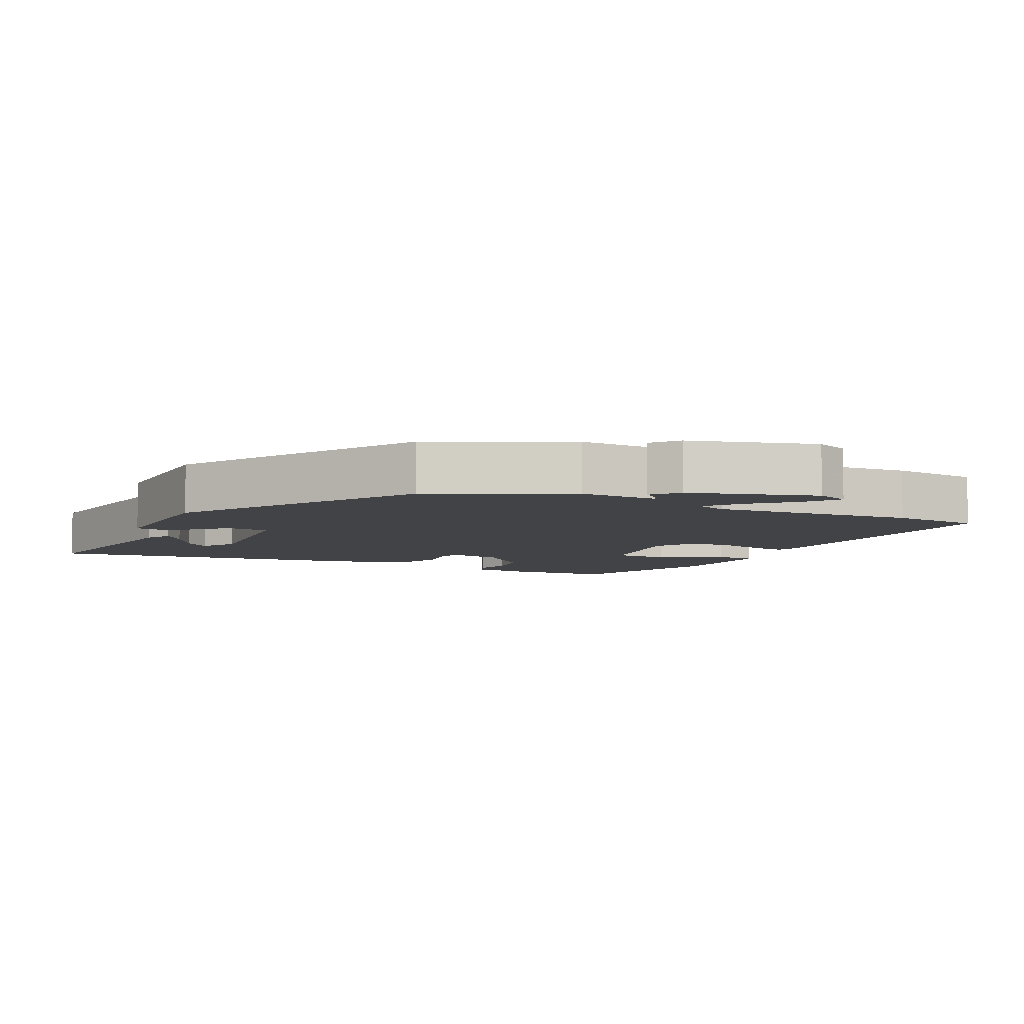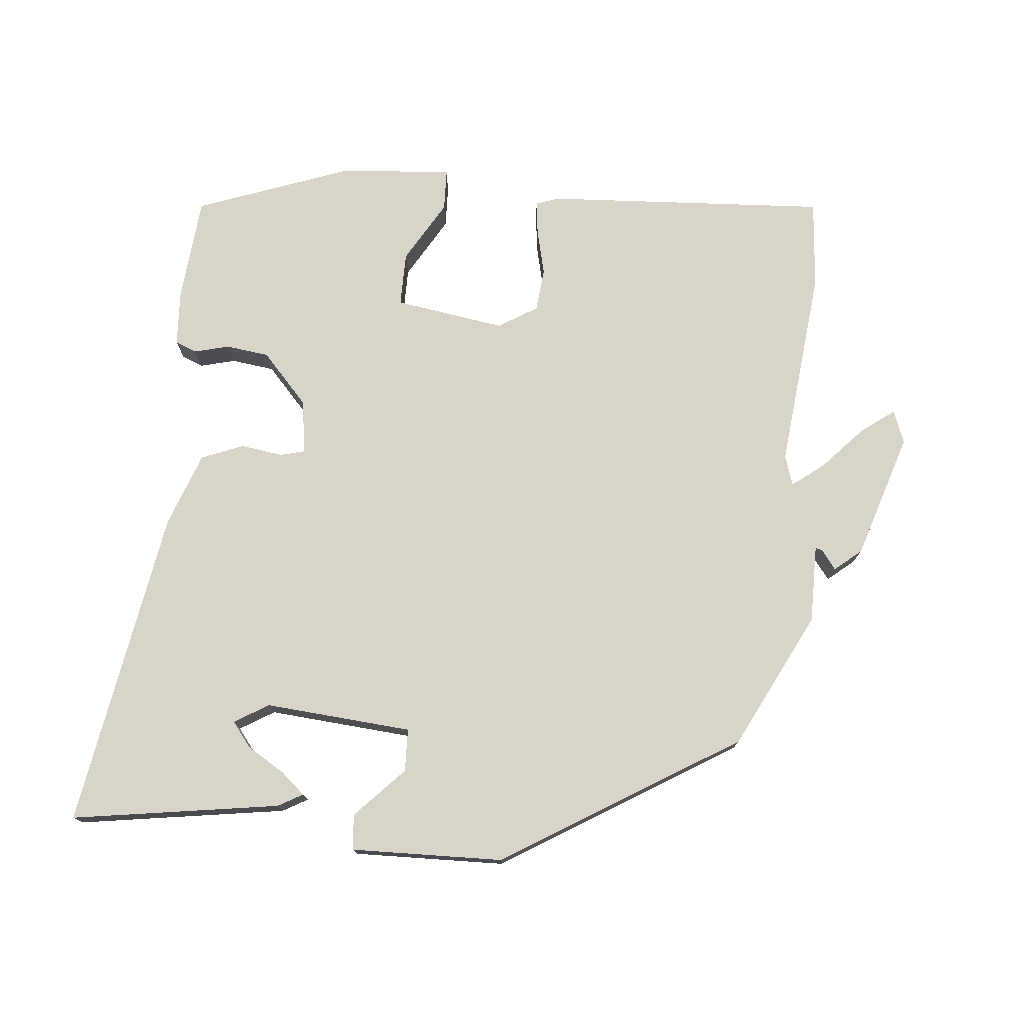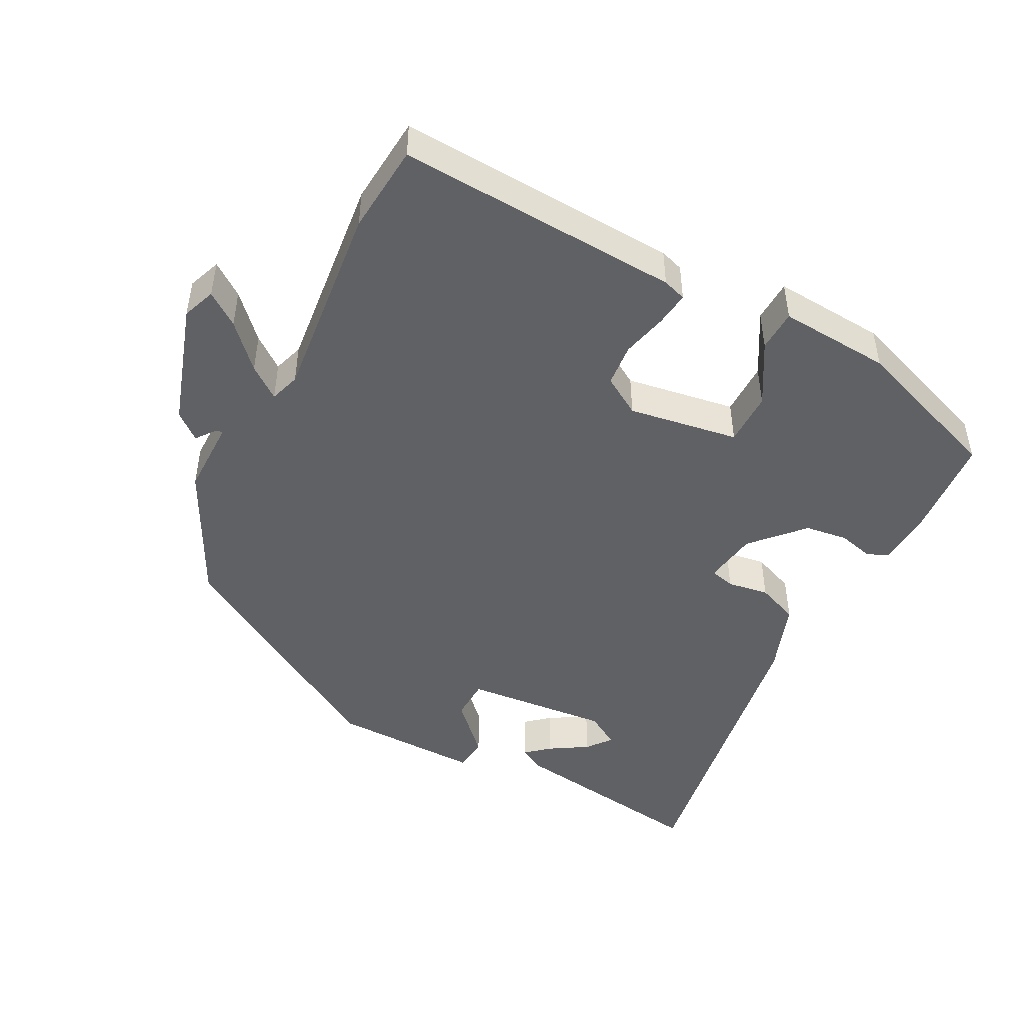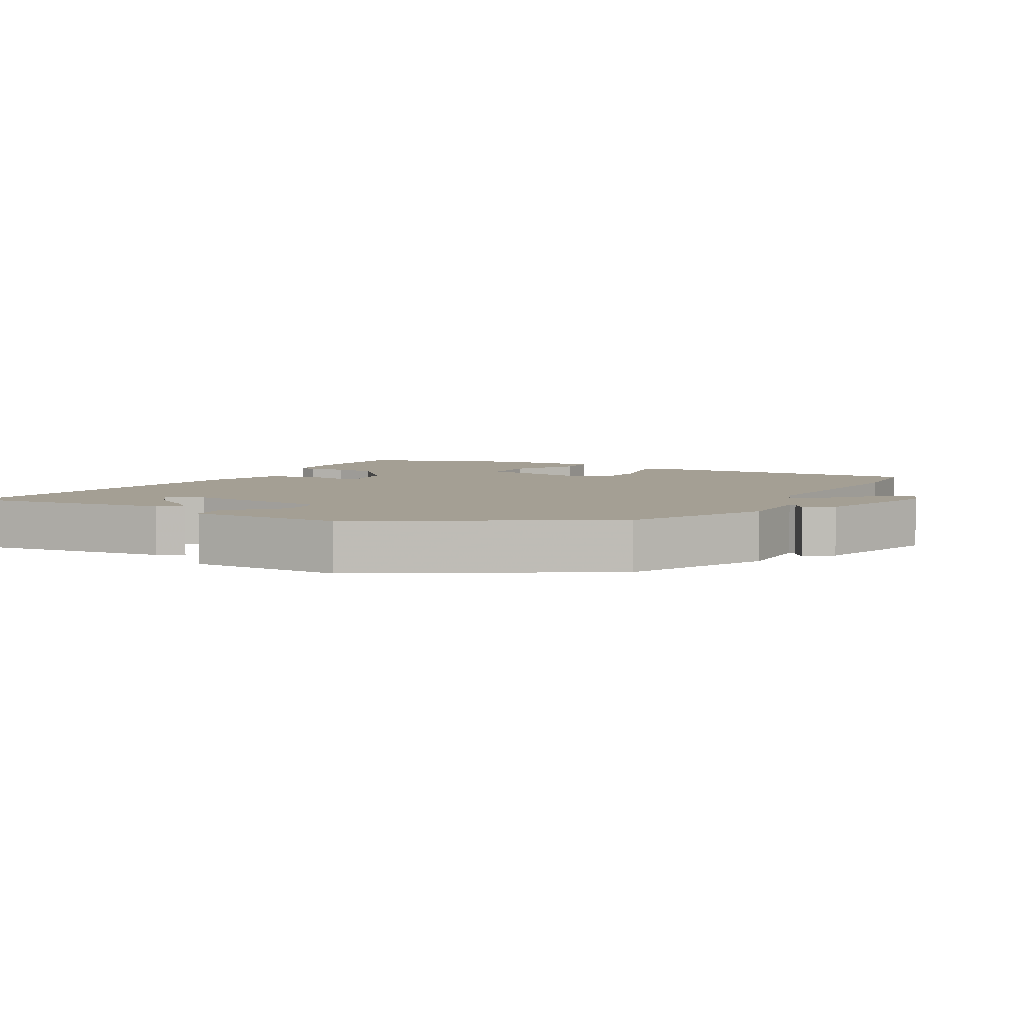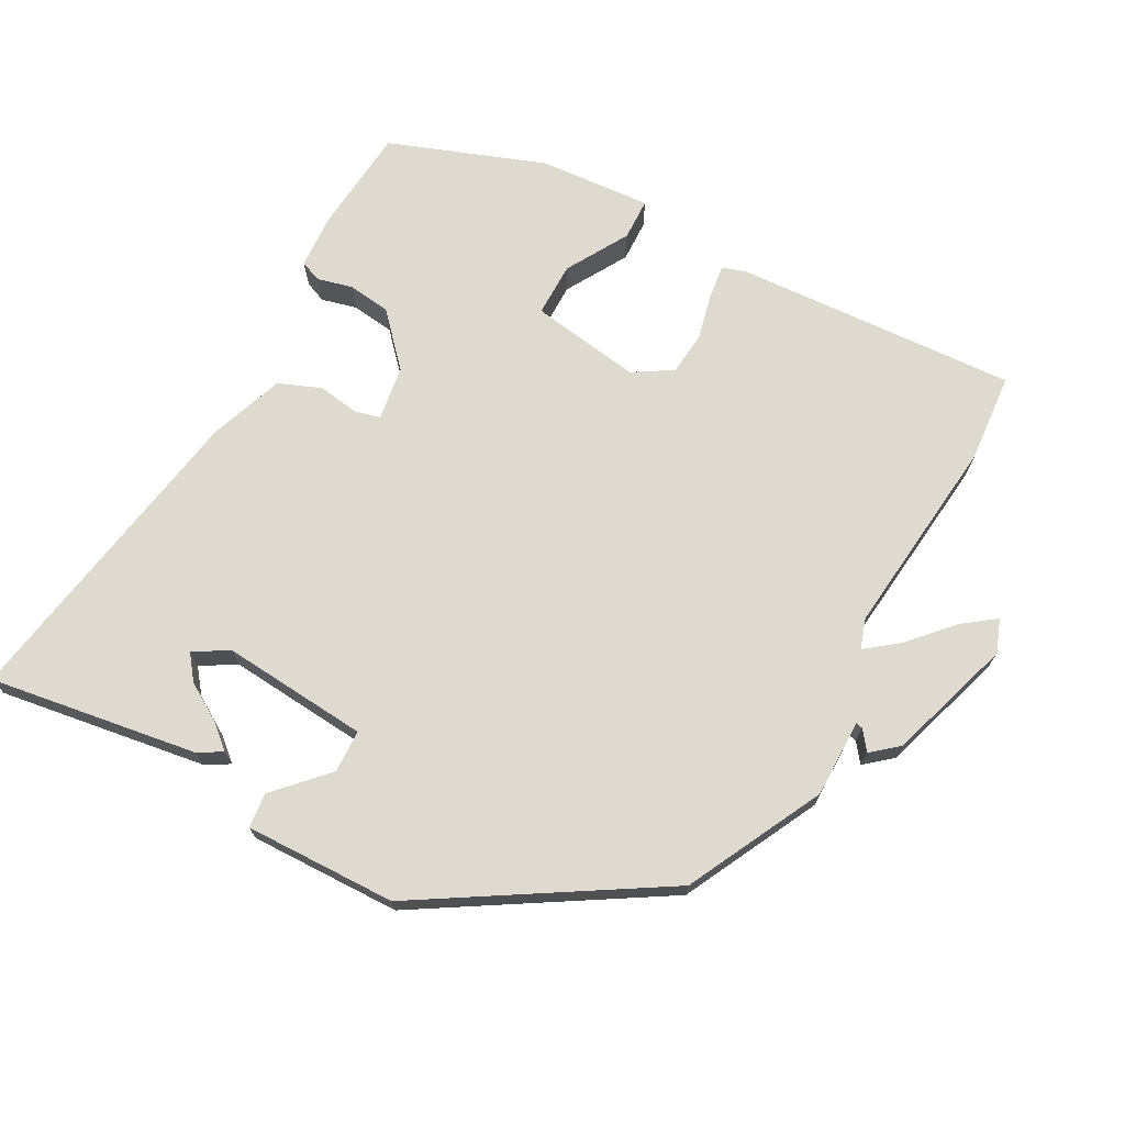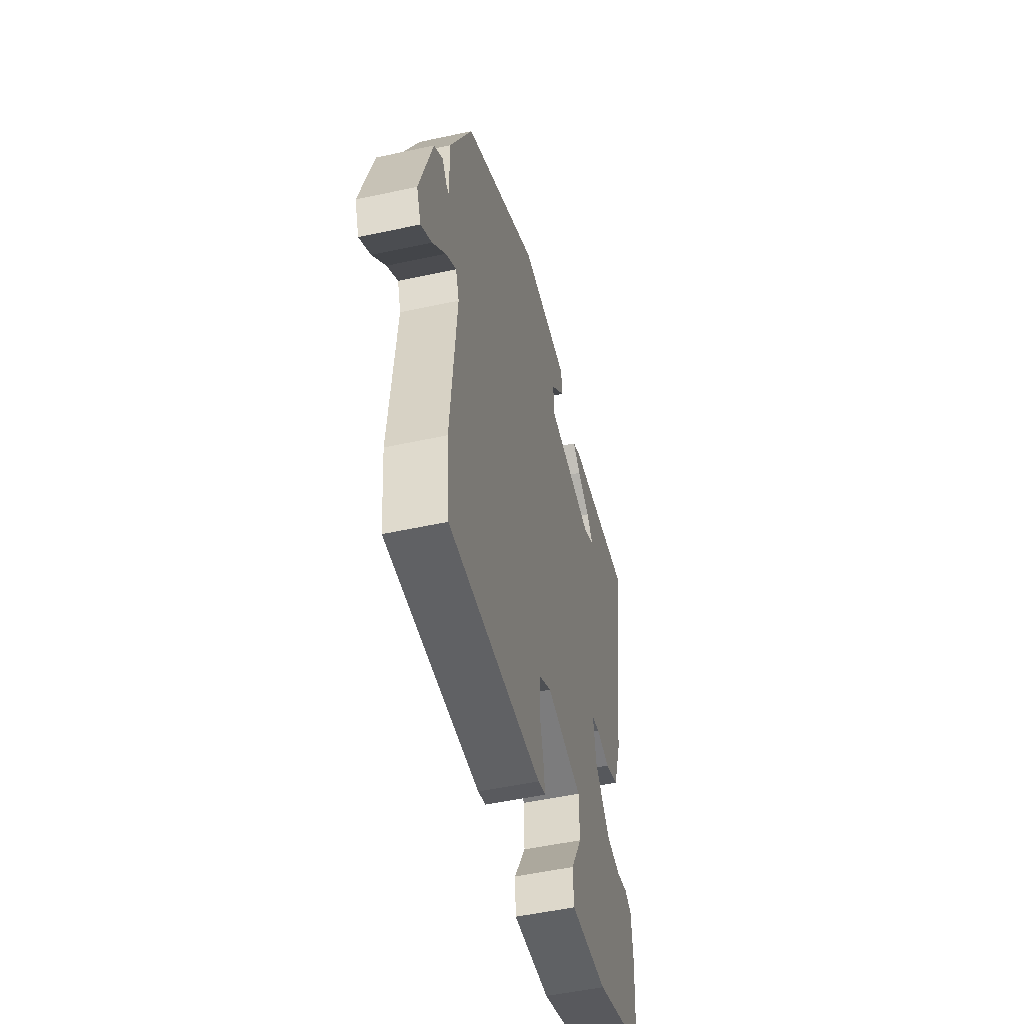
<metadata>
{"format":"obj","ext":"obj","renderer":"f3d","projection":"perspective","resolution":1024,"background":"white","views":[{"elev":-7.0,"azim":64.1,"up":"+Y"},{"elev":75.5,"azim":6.3,"up":"+Y"},{"elev":-46.6,"azim":153.6,"up":"+Y"},{"elev":5.5,"azim":30.5,"up":"+Y"},{"elev":71.0,"azim":29.5,"up":"+Y"},{"elev":-51.5,"azim":103.3,"up":"+Z"}]}
</metadata>
<code>
v -0.489 0.07 -0.451
v -0.5 0.07 -0.297
v -0.494 0.07 -0.216
v -0.463 0.07 -0.204
v -0.412 0.07 -0.218
v -0.349 0.07 -0.211
v -0.281 0.07 -0.139
v -0.268 0.07 -0.06
v -0.304 0.07 -0.05
v -0.365 0.07 -0.058
v -0.426 0.07 -0.032
v -0.463 0.07 0.076
v -0.534 0.07 0.543
v -0.233 0.07 0.492
v -0.197 0.07 0.471
v -0.232 0.07 0.442
v -0.288 0.07 0.409
v -0.316 0.07 0.374
v -0.267 0.07 0.343
v -0.053 0.07 0.357
v -0.05 0.07 0.419
v -0.118 0.07 0.493
v -0.112 0.07 0.544
v 0.108 0.07 0.535
v 0.445 0.07 0.32
v 0.541 0.07 0.121
v 0.539 0.07 0.008
v 0.549 0.07 0.01
v 0.571 0.07 0.038
v 0.609 0.07 0.005
v 0.664 0.07 -0.178
v 0.645 0.07 -0.226
v 0.598 0.07 -0.19
v 0.542 0.07 -0.127
v 0.496 0.07 -0.09
v 0.481 0.07 -0.134
v 0.507 0.07 -0.428
v 0.494 0.07 -0.558
v 0.083 0.07 -0.527
v 0.049 0.07 -0.515
v 0.056 0.07 -0.465
v 0.073 0.07 -0.399
v 0.068 0.07 -0.336
v 0.012 0.07 -0.3
v -0.149 0.07 -0.322
v -0.15 0.07 -0.401
v -0.099 0.07 -0.492
v -0.102 0.07 -0.553
v -0.265 0.07 -0.538
v -0.489 0 -0.451
v -0.5 0 -0.297
v -0.494 0 -0.216
v -0.463 0 -0.204
v -0.412 0 -0.218
v -0.349 0 -0.211
v -0.281 0 -0.139
v -0.268 0 -0.06
v -0.304 0 -0.05
v -0.365 0 -0.058
v -0.426 0 -0.032
v -0.463 0 0.076
v -0.534 0 0.543
v -0.233 0 0.492
v -0.197 0 0.471
v -0.232 0 0.442
v -0.288 0 0.409
v -0.316 0 0.374
v -0.267 0 0.343
v -0.053 0 0.357
v -0.05 0 0.419
v -0.118 0 0.493
v -0.112 0 0.544
v 0.108 0 0.535
v 0.445 0 0.32
v 0.541 0 0.121
v 0.539 0 0.008
v 0.549 0 0.01
v 0.571 0 0.038
v 0.609 0 0.005
v 0.664 0 -0.178
v 0.645 0 -0.226
v 0.598 0 -0.19
v 0.542 0 -0.127
v 0.496 0 -0.09
v 0.481 0 -0.134
v 0.507 0 -0.428
v 0.494 0 -0.558
v 0.083 0 -0.527
v 0.049 0 -0.515
v 0.056 0 -0.465
v 0.073 0 -0.399
v 0.068 0 -0.336
v 0.012 0 -0.3
v -0.149 0 -0.322
v -0.15 0 -0.401
v -0.099 0 -0.492
v -0.102 0 -0.553
v -0.265 0 -0.538
f 3 4 5
f 2 3 5
f 1 2 5
f 49 1 5
f 48 49 5
f 47 48 5
f 46 47 5
f 45 46 5 6
f 44 45 6 7
f 40 41 42
f 39 40 42
f 38 39 42
f 37 38 42
f 36 37 42
f 35 36 42 43
f 32 33 34
f 31 32 34
f 30 31 34
f 29 30 34
f 28 29 34
f 27 28 34 35
f 26 27 35
f 25 26 35
f 24 25 35
f 23 24 35
f 22 23 35
f 21 22 35
f 35 43 44
f 21 35 44
f 20 21 44
f 15 16 17
f 14 15 17
f 13 14 17
f 13 17 18
f 12 13 18
f 11 12 18
f 10 11 18
f 9 10 18
f 8 9 18 19
f 44 7 8
f 8 19 20 44
f 54 53 52
f 54 52 51
f 54 51 50
f 54 50 98
f 54 98 97
f 54 97 96
f 54 96 95
f 55 54 95 94
f 56 55 94 93
f 91 90 89
f 91 89 88
f 91 88 87
f 91 87 86
f 91 86 85
f 92 91 85 84
f 83 82 81
f 83 81 80
f 83 80 79
f 83 79 78
f 83 78 77
f 84 83 77 76
f 84 76 75
f 84 75 74
f 84 74 73
f 84 73 72
f 84 72 71
f 84 71 70
f 93 92 84
f 93 84 70
f 93 70 69
f 66 65 64
f 66 64 63
f 66 63 62
f 67 66 62
f 67 62 61
f 67 61 60
f 67 60 59
f 67 59 58
f 68 67 58 57
f 57 56 93
f 93 69 68 57
f 1 50 51 2
f 2 51 52 3
f 3 52 53 4
f 4 53 54 5
f 5 54 55 6
f 6 55 56 7
f 7 56 57 8
f 8 57 58 9
f 9 58 59 10
f 10 59 60 11
f 11 60 61 12
f 12 61 62 13
f 13 62 63 14
f 14 63 64 15
f 15 64 65 16
f 16 65 66 17
f 17 66 67 18
f 18 67 68 19
f 19 68 69 20
f 20 69 70 21
f 21 70 71 22
f 22 71 72 23
f 23 72 73 24
f 24 73 74 25
f 25 74 75 26
f 26 75 76 27
f 27 76 77 28
f 28 77 78 29
f 29 78 79 30
f 30 79 80 31
f 31 80 81 32
f 32 81 82 33
f 33 82 83 34
f 34 83 84 35
f 35 84 85 36
f 36 85 86 37
f 37 86 87 38
f 38 87 88 39
f 39 88 89 40
f 40 89 90 41
f 41 90 91 42
f 42 91 92 43
f 43 92 93 44
f 44 93 94 45
f 45 94 95 46
f 46 95 96 47
f 47 96 97 48
f 48 97 98 49
f 49 98 50 1

</code>
